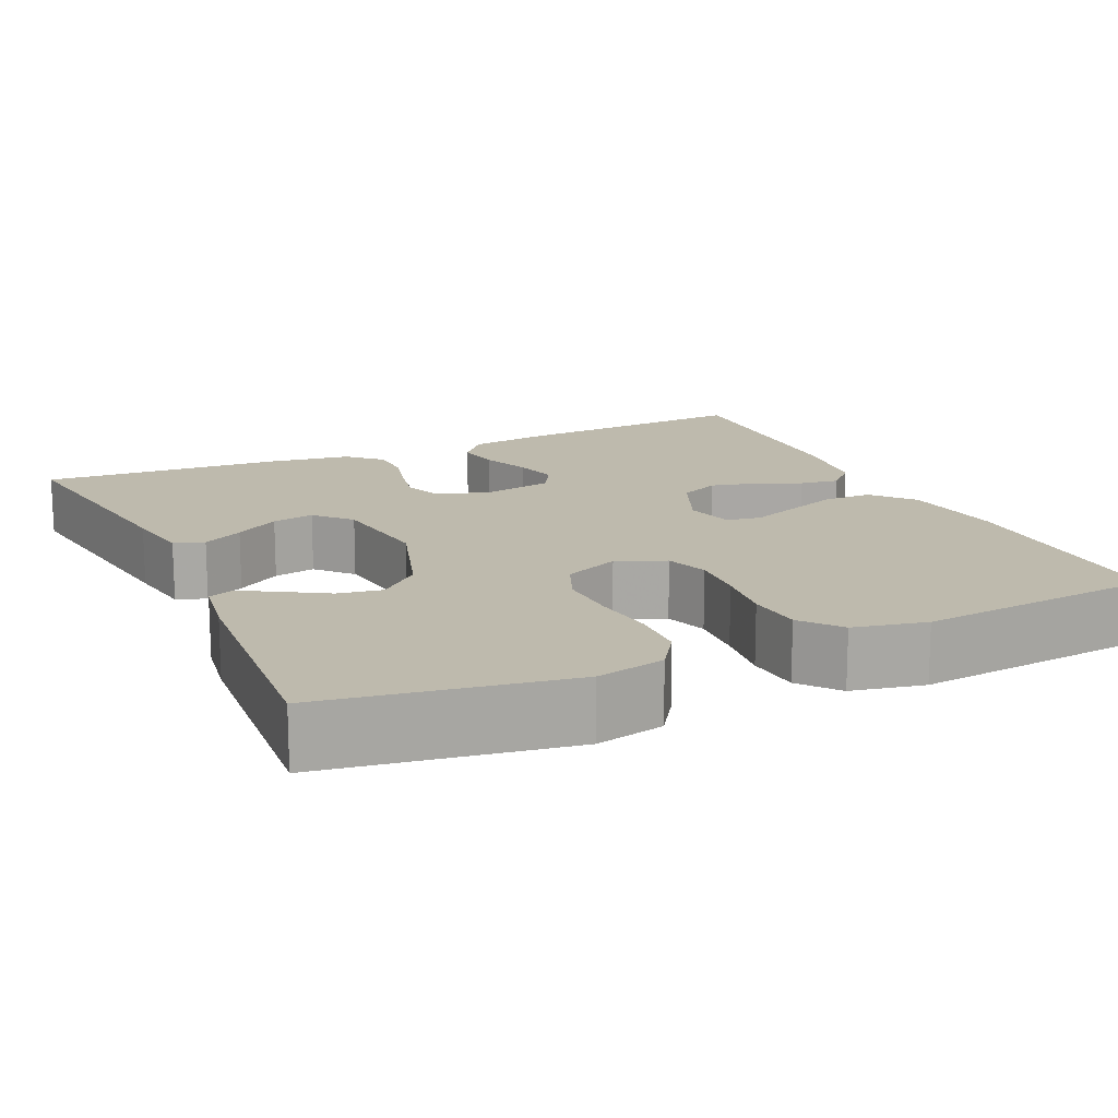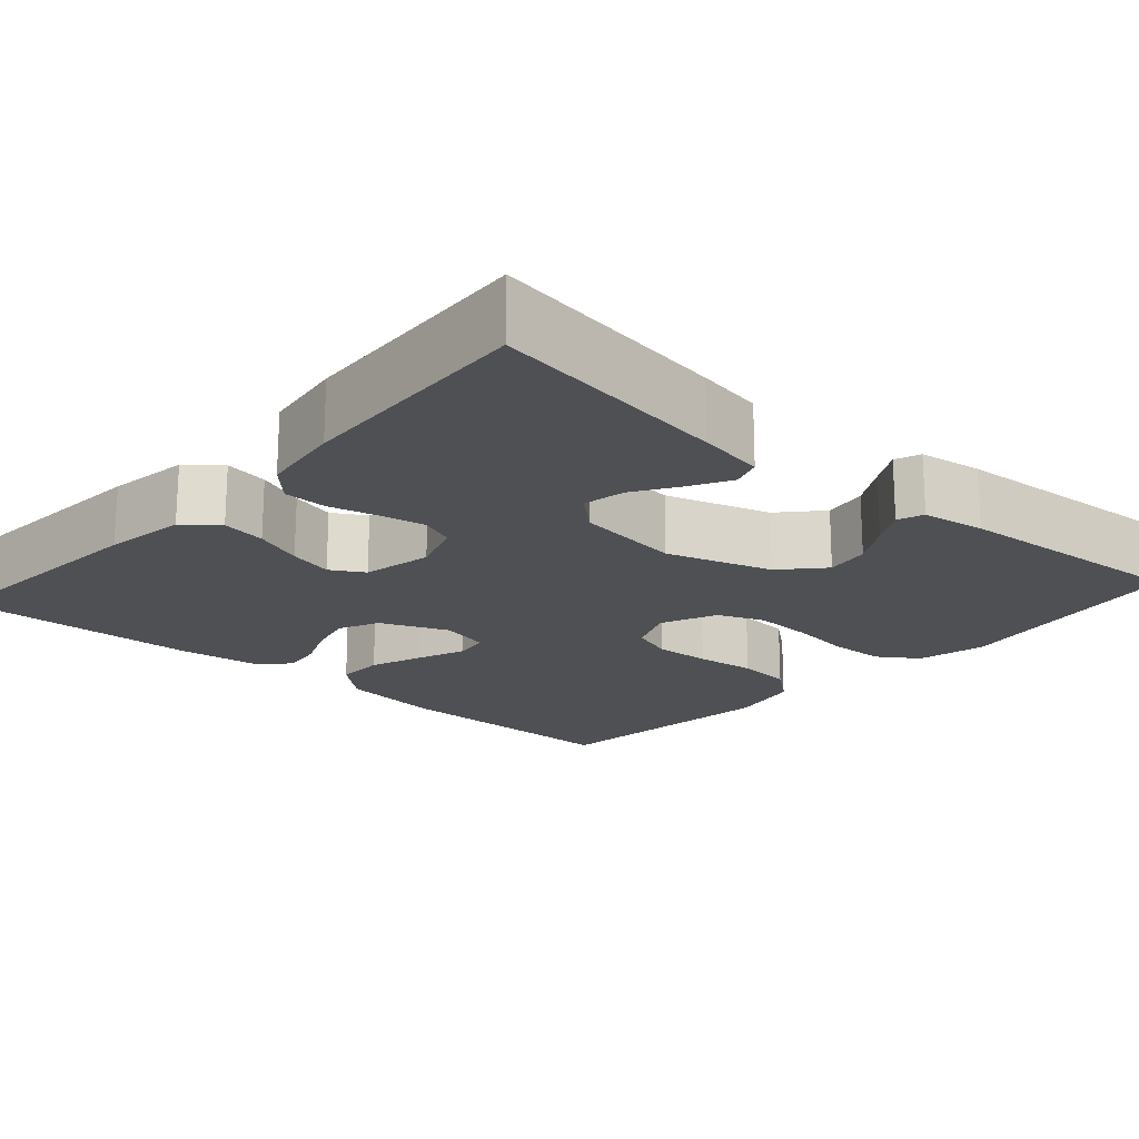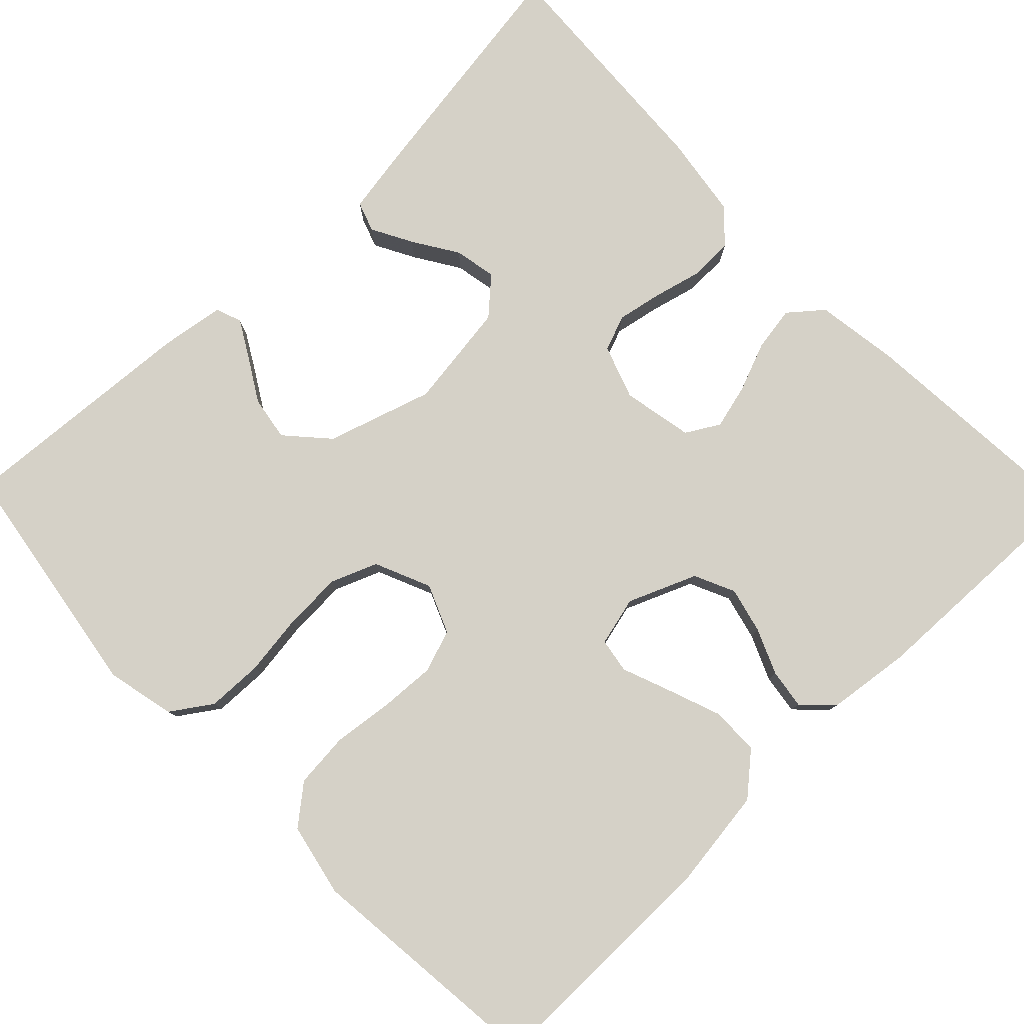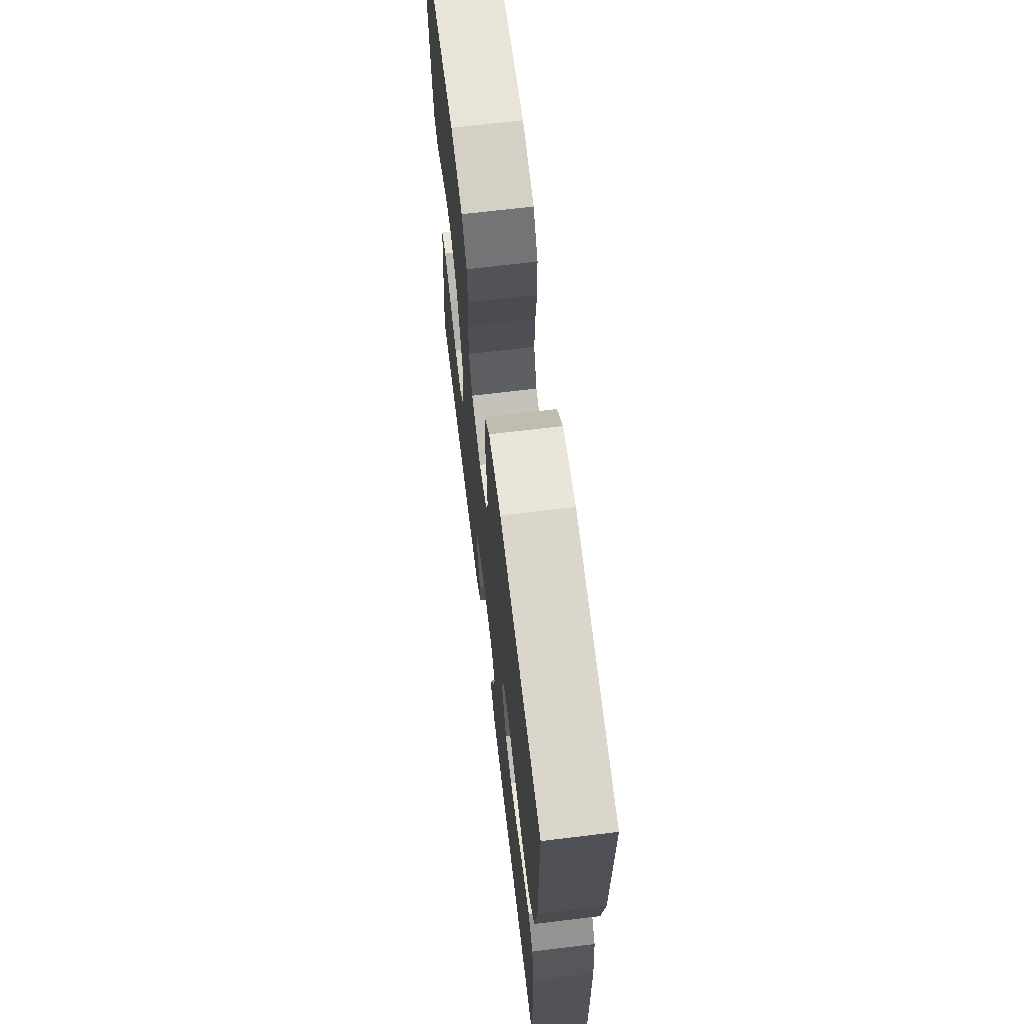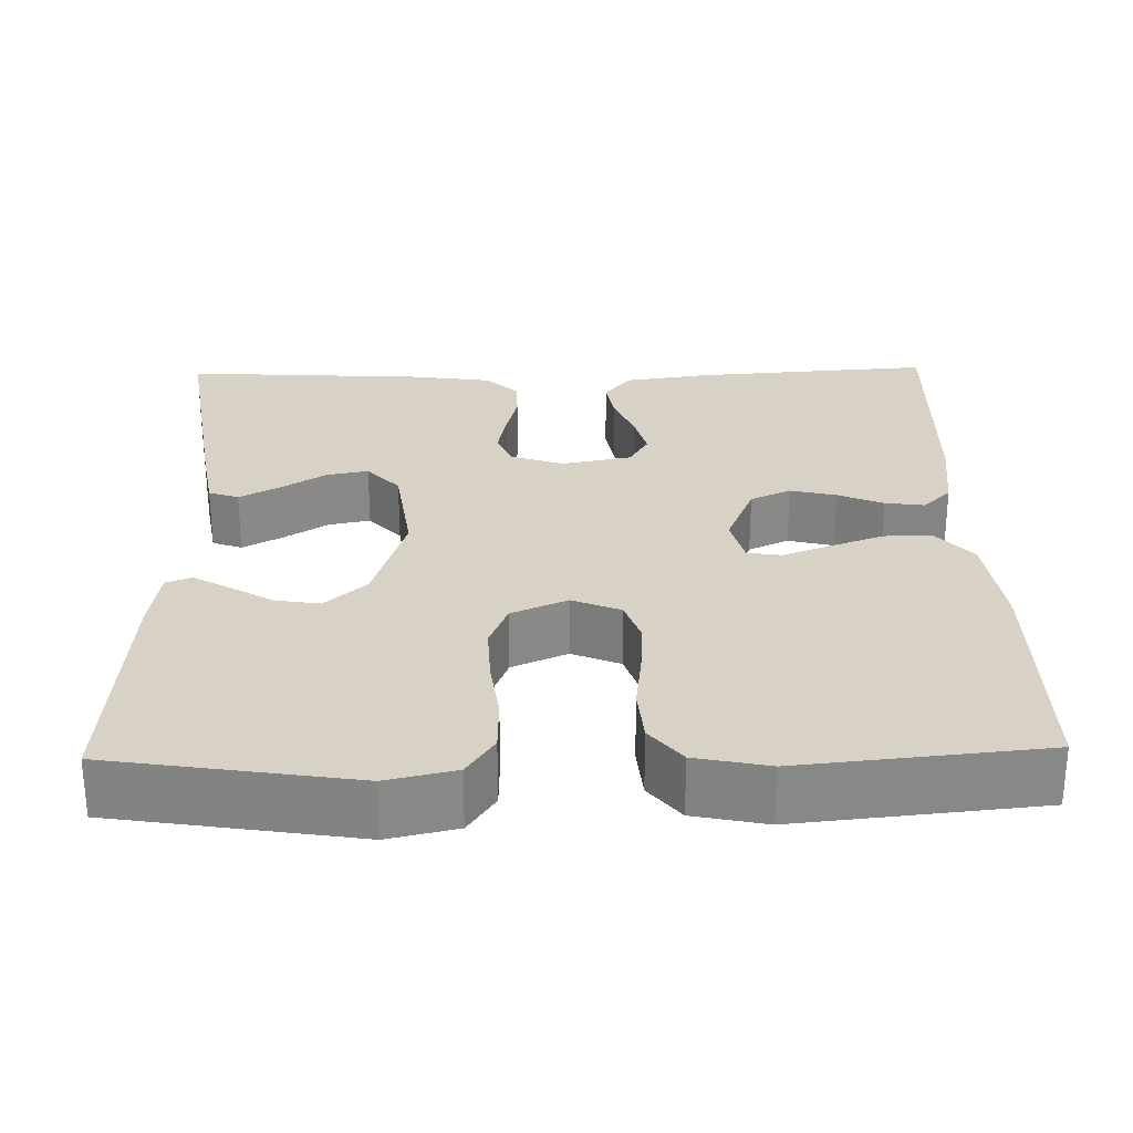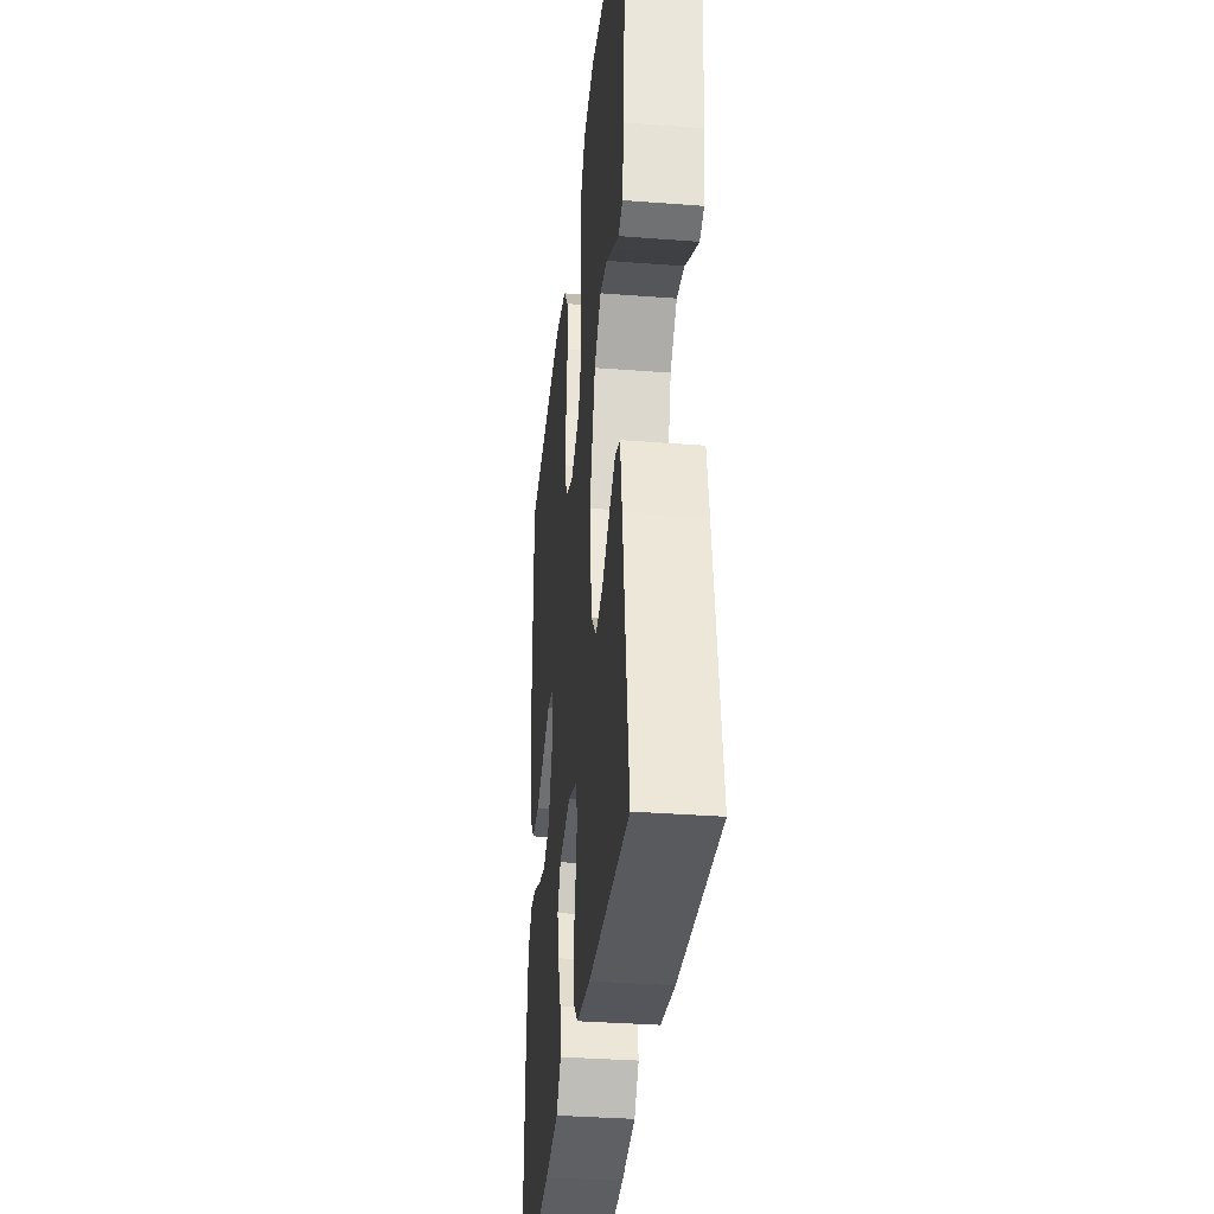
<metadata>
{"format":"obj","ext":"obj","renderer":"f3d","projection":"perspective","resolution":1024,"background":"white","views":[{"elev":15.4,"azim":-24.6,"up":"+Y"},{"elev":-19.0,"azim":-131.8,"up":"+Y"},{"elev":79.7,"azim":46.0,"up":"+Y"},{"elev":68.5,"azim":83.1,"up":"+Z"},{"elev":27.5,"azim":-1.3,"up":"+Y"},{"elev":-34.6,"azim":-95.9,"up":"+Z"}]}
</metadata>
<code>
v -0.5 0.07 -0.5
v -0.455 0.07 -0.2
v -0.441 0.07 -0.117
v -0.404 0.07 -0.104
v -0.354 0.07 -0.131
v -0.299 0.07 -0.166
v -0.247 0.07 -0.176
v -0.207 0.07 -0.132
v -0.189 0.07 0
v -0.23 0.07 0.13
v -0.281 0.07 0.176
v -0.336 0.07 0.167
v -0.389 0.07 0.135
v -0.434 0.07 0.109
v -0.466 0.07 0.121
v -0.478 0.07 0.2
v -0.5 0.07 0.5
v -0.2 0.07 0.548
v -0.115 0.07 0.529
v -0.081 0.07 0.479
v -0.079 0.07 0.41
v -0.089 0.07 0.334
v -0.092 0.07 0.261
v -0.069 0.07 0.204
v 0 0.07 0.174
v 0.06 0.07 0.199
v 0.078 0.07 0.252
v 0.074 0.07 0.321
v 0.065 0.07 0.395
v 0.071 0.07 0.463
v 0.11 0.07 0.511
v 0.2 0.07 0.53
v 0.5 0.07 0.5
v 0.5 0.07 0.2
v 0.483 0.07 0.072
v 0.439 0.07 0.021
v 0.379 0.07 0.021
v 0.314 0.07 0.045
v 0.254 0.07 0.068
v 0.211 0.07 0.061
v 0.196 0.07 0
v 0.231 0.07 -0.084
v 0.281 0.07 -0.107
v 0.338 0.07 -0.093
v 0.394 0.07 -0.069
v 0.443 0.07 -0.062
v 0.478 0.07 -0.097
v 0.491 0.07 -0.2
v 0.5 0.07 -0.5
v 0.2 0.07 -0.478
v 0.098 0.07 -0.463
v 0.064 0.07 -0.422
v 0.073 0.07 -0.367
v 0.097 0.07 -0.306
v 0.111 0.07 -0.251
v 0.087 0.07 -0.21
v 0 0.07 -0.193
v -0.066 0.07 -0.216
v -0.083 0.07 -0.26
v -0.072 0.07 -0.316
v -0.057 0.07 -0.375
v -0.058 0.07 -0.429
v -0.098 0.07 -0.467
v -0.2 0.07 -0.482
v -0.5 0 -0.5
v -0.455 0 -0.2
v -0.441 0 -0.117
v -0.404 0 -0.104
v -0.354 0 -0.131
v -0.299 0 -0.166
v -0.247 0 -0.176
v -0.207 0 -0.132
v -0.189 0 0
v -0.23 0 0.13
v -0.281 0 0.176
v -0.336 0 0.167
v -0.389 0 0.135
v -0.434 0 0.109
v -0.466 0 0.121
v -0.478 0 0.2
v -0.5 0 0.5
v -0.2 0 0.548
v -0.115 0 0.529
v -0.081 0 0.479
v -0.079 0 0.41
v -0.089 0 0.334
v -0.092 0 0.261
v -0.069 0 0.204
v 0 0 0.174
v 0.06 0 0.199
v 0.078 0 0.252
v 0.074 0 0.321
v 0.065 0 0.395
v 0.071 0 0.463
v 0.11 0 0.511
v 0.2 0 0.53
v 0.5 0 0.5
v 0.5 0 0.2
v 0.483 0 0.072
v 0.439 0 0.021
v 0.379 0 0.021
v 0.314 0 0.045
v 0.254 0 0.068
v 0.211 0 0.061
v 0.196 0 0
v 0.231 0 -0.084
v 0.281 0 -0.107
v 0.338 0 -0.093
v 0.394 0 -0.069
v 0.443 0 -0.062
v 0.478 0 -0.097
v 0.491 0 -0.2
v 0.5 0 -0.5
v 0.2 0 -0.478
v 0.098 0 -0.463
v 0.064 0 -0.422
v 0.073 0 -0.367
v 0.097 0 -0.306
v 0.111 0 -0.251
v 0.087 0 -0.21
v 0 0 -0.193
v -0.066 0 -0.216
v -0.083 0 -0.26
v -0.072 0 -0.316
v -0.057 0 -0.375
v -0.058 0 -0.429
v -0.098 0 -0.467
v -0.2 0 -0.482
f 60 61 62 63
f 59 60 63 64
f 58 59 64 1
f 51 52 53 54
f 51 54 55
f 50 51 55
f 49 50 55
f 48 49 55 56
f 44 45 46 47
f 43 44 47 48
f 36 37 38 39
f 34 35 36 39
f 34 39 40
f 33 34 40
f 32 33 40
f 31 32 40 41
f 28 29 30 31
f 27 28 31 41
f 19 20 21 22
f 19 22 23
f 18 19 23
f 17 18 23
f 16 17 23 24
f 12 13 14 15
f 12 15 16
f 11 12 16
f 3 4 5 6
f 1 2 3 6
f 58 1 6 7
f 57 58 7 8
f 43 48 56 57
f 42 43 57 8
f 26 27 41 42
f 25 26 42 8
f 11 16 24 25
f 10 11 25
f 9 10 25
f 8 9 25
f 127 126 125 124
f 128 127 124 123
f 65 128 123 122
f 118 117 116 115
f 119 118 115
f 119 115 114
f 119 114 113
f 120 119 113 112
f 111 110 109 108
f 112 111 108 107
f 103 102 101 100
f 103 100 99 98
f 104 103 98
f 104 98 97
f 104 97 96
f 105 104 96 95
f 95 94 93 92
f 105 95 92 91
f 86 85 84 83
f 87 86 83
f 87 83 82
f 87 82 81
f 88 87 81 80
f 79 78 77 76
f 80 79 76
f 80 76 75
f 70 69 68 67
f 70 67 66 65
f 71 70 65 122
f 72 71 122 121
f 121 120 112 107
f 72 121 107 106
f 106 105 91 90
f 72 106 90 89
f 89 88 80 75
f 89 75 74
f 89 74 73
f 89 73 72
f 1 65 66 2
f 2 66 67 3
f 3 67 68 4
f 4 68 69 5
f 5 69 70 6
f 6 70 71 7
f 7 71 72 8
f 8 72 73 9
f 9 73 74 10
f 10 74 75 11
f 11 75 76 12
f 12 76 77 13
f 13 77 78 14
f 14 78 79 15
f 15 79 80 16
f 16 80 81 17
f 17 81 82 18
f 18 82 83 19
f 19 83 84 20
f 20 84 85 21
f 21 85 86 22
f 22 86 87 23
f 23 87 88 24
f 24 88 89 25
f 25 89 90 26
f 26 90 91 27
f 27 91 92 28
f 28 92 93 29
f 29 93 94 30
f 30 94 95 31
f 31 95 96 32
f 32 96 97 33
f 33 97 98 34
f 34 98 99 35
f 35 99 100 36
f 36 100 101 37
f 37 101 102 38
f 38 102 103 39
f 39 103 104 40
f 40 104 105 41
f 41 105 106 42
f 42 106 107 43
f 43 107 108 44
f 44 108 109 45
f 45 109 110 46
f 46 110 111 47
f 47 111 112 48
f 48 112 113 49
f 49 113 114 50
f 50 114 115 51
f 51 115 116 52
f 52 116 117 53
f 53 117 118 54
f 54 118 119 55
f 55 119 120 56
f 56 120 121 57
f 57 121 122 58
f 58 122 123 59
f 59 123 124 60
f 60 124 125 61
f 61 125 126 62
f 62 126 127 63
f 63 127 128 64
f 64 128 65 1

</code>
